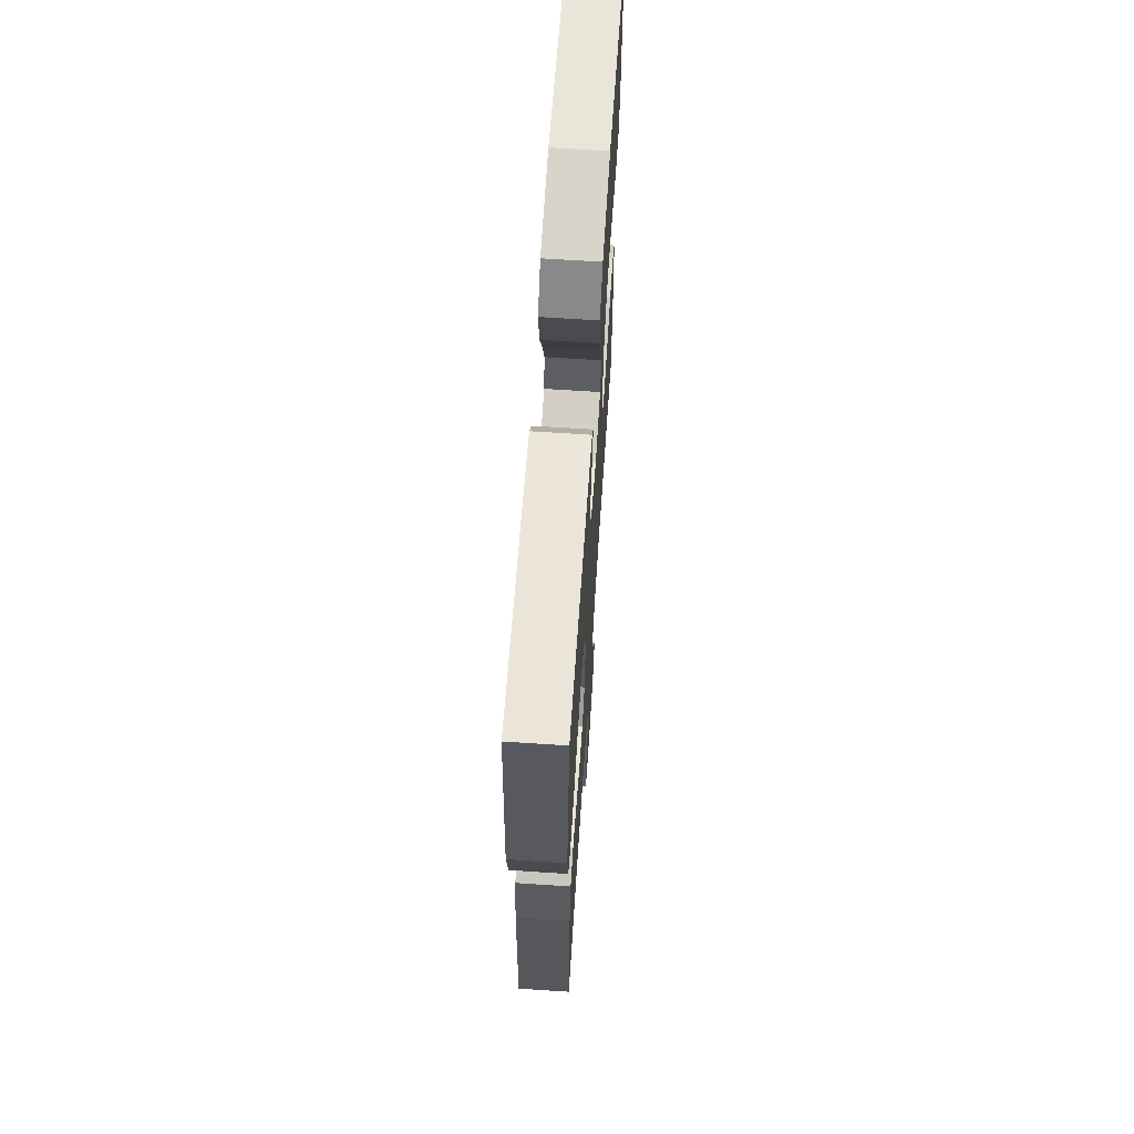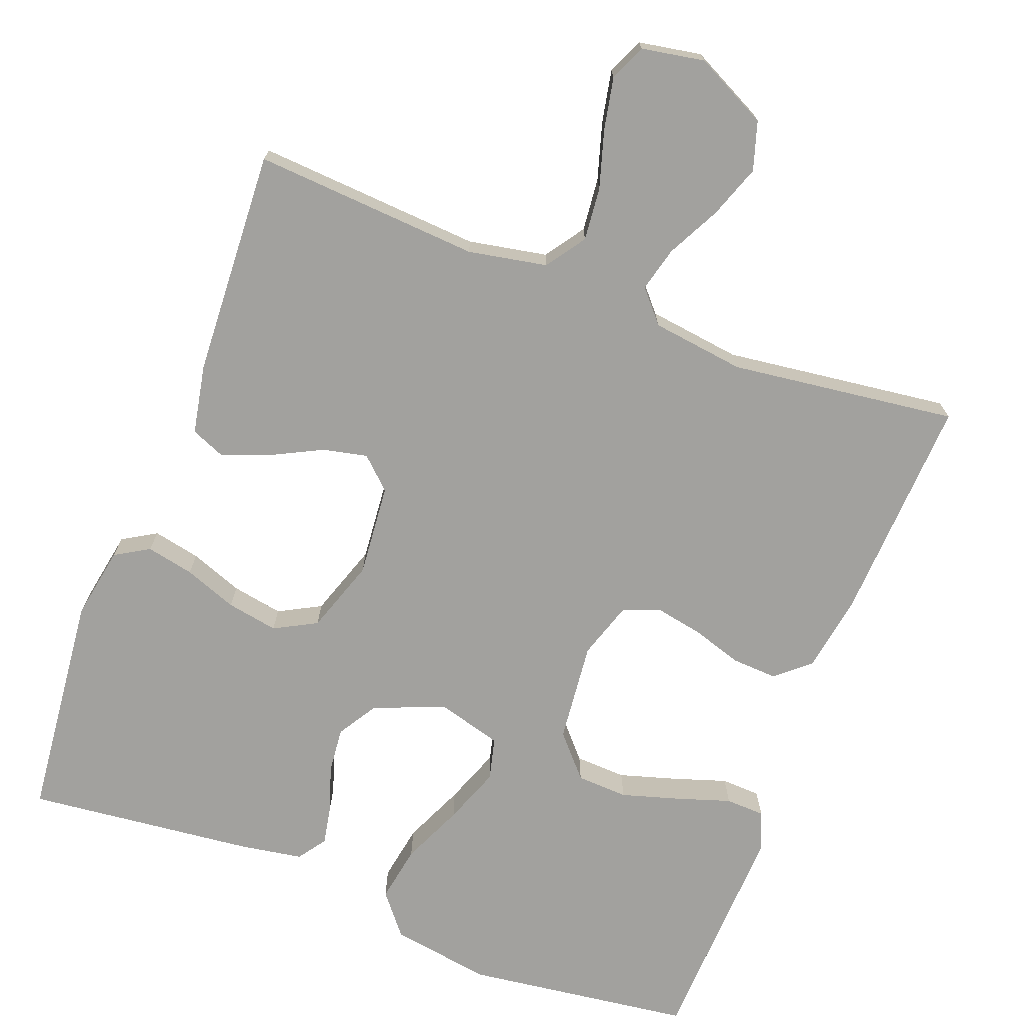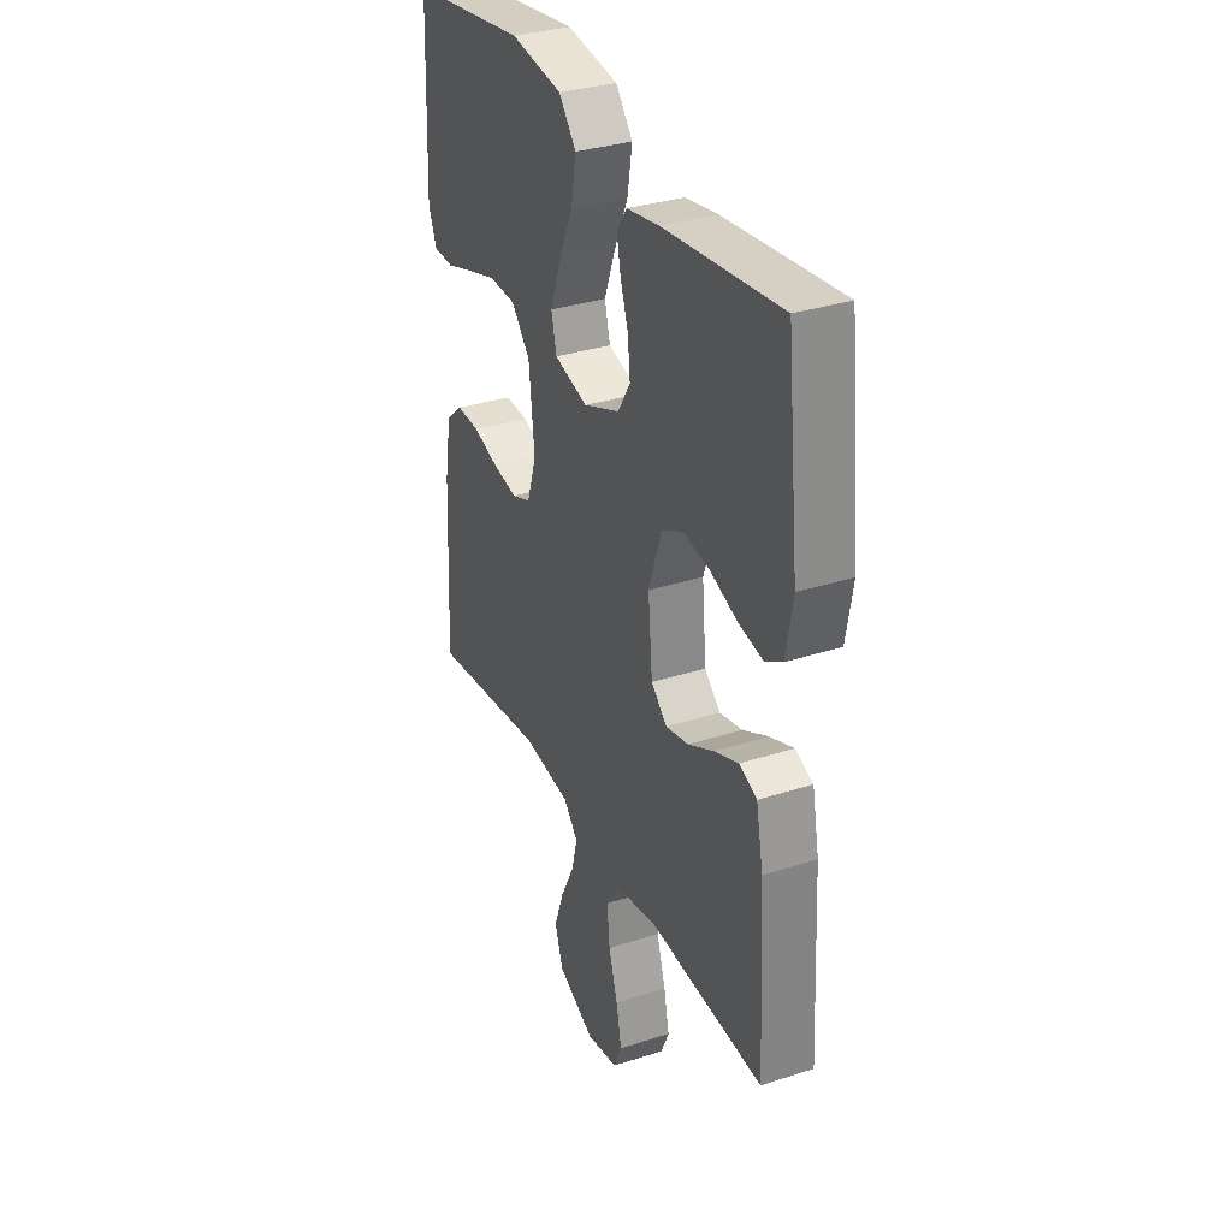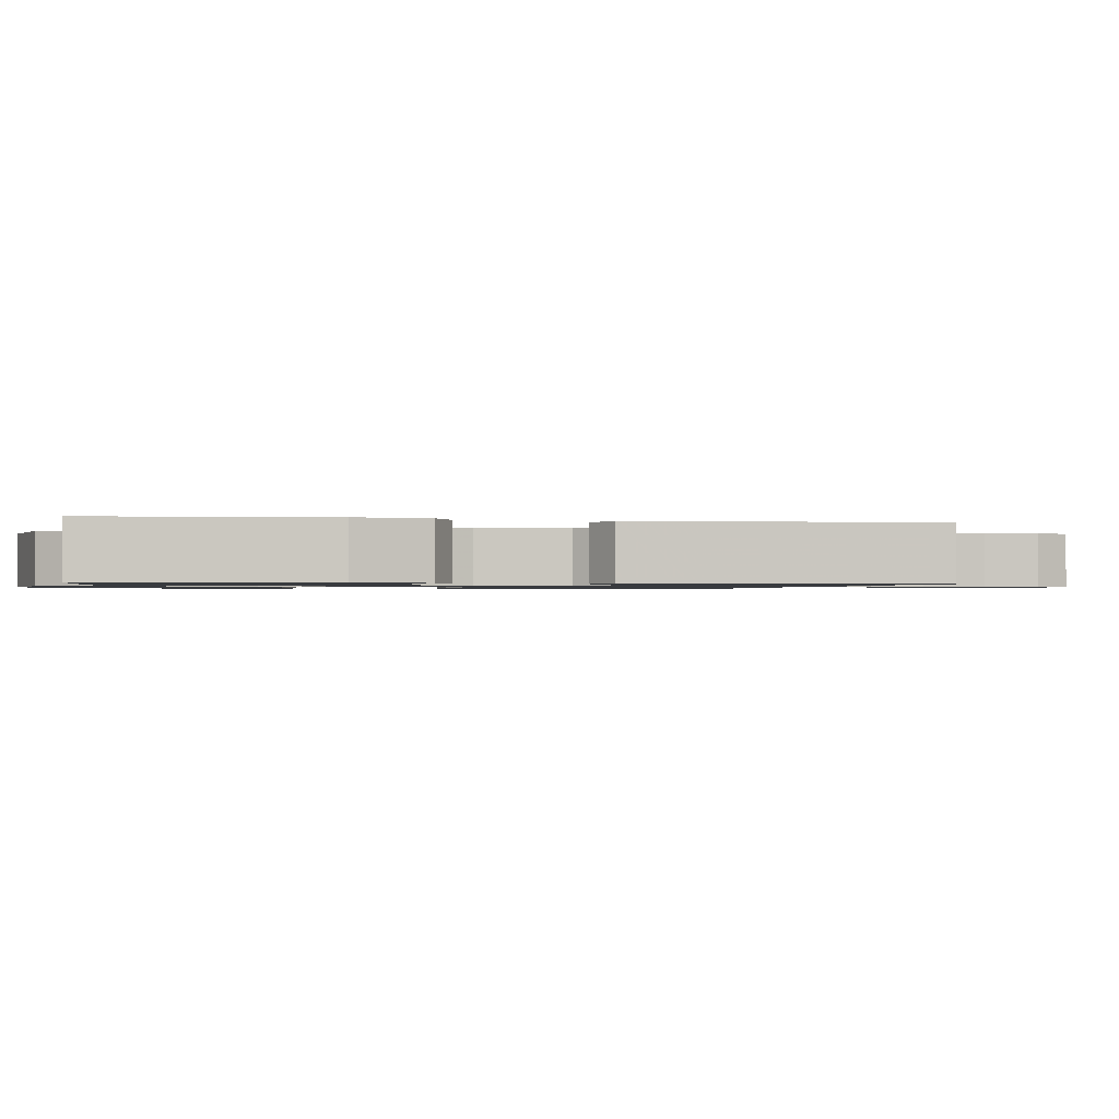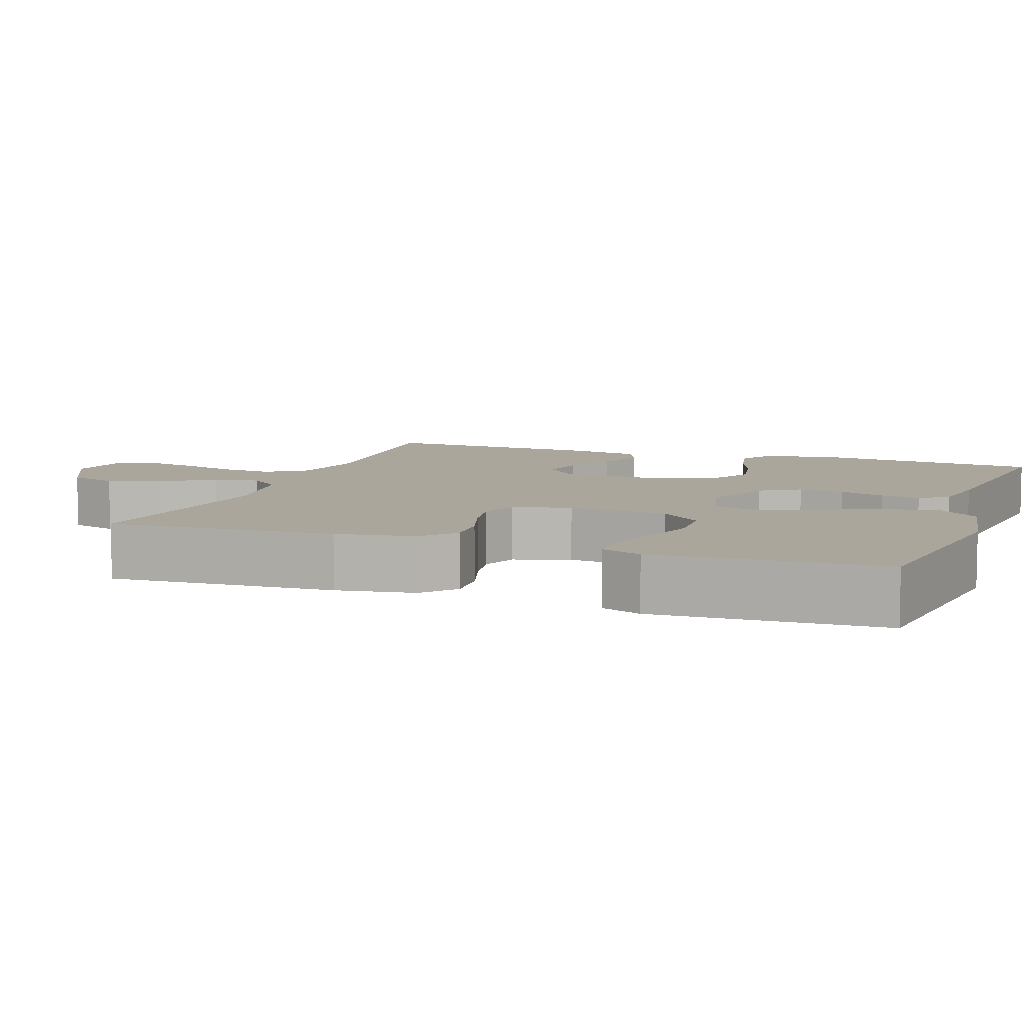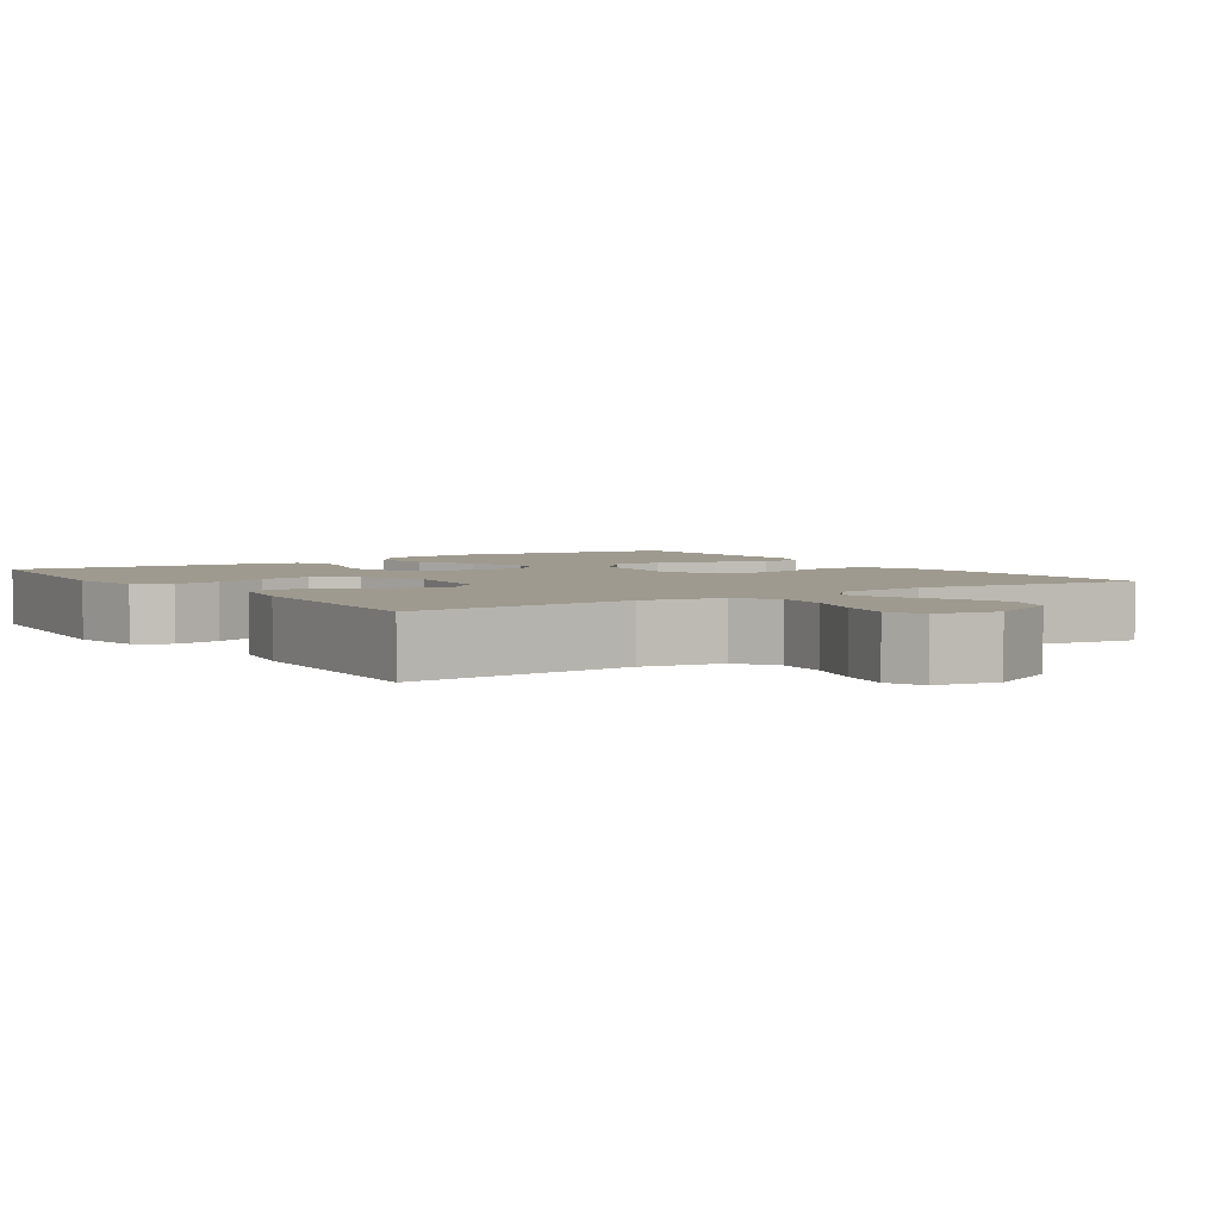
<metadata>
{"format":"obj","ext":"obj","renderer":"f3d","projection":"perspective","resolution":1024,"background":"white","views":[{"elev":65.8,"azim":93.8,"up":"+Z"},{"elev":-72.1,"azim":159.1,"up":"+Y"},{"elev":32.8,"azim":65.8,"up":"+Z"},{"elev":-1.0,"azim":77.6,"up":"+Y"},{"elev":7.9,"azim":-70.3,"up":"+Y"},{"elev":3.7,"azim":146.3,"up":"+Y"}]}
</metadata>
<code>
v -0.5 0.07 -0.5
v -0.485 0.07 -0.2
v -0.468 0.07 -0.096
v -0.424 0.07 -0.058
v -0.364 0.07 -0.061
v -0.297 0.07 -0.082
v -0.234 0.07 -0.094
v -0.185 0.07 -0.075
v -0.161 0.07 0
v -0.175 0.07 0.133
v -0.224 0.07 0.188
v -0.292 0.07 0.191
v -0.369 0.07 0.168
v -0.439 0.07 0.145
v -0.491 0.07 0.147
v -0.512 0.07 0.2
v -0.5 0.07 0.5
v -0.2 0.07 0.54
v -0.067 0.07 0.519
v -0.023 0.07 0.465
v -0.036 0.07 0.39
v -0.072 0.07 0.309
v -0.1 0.07 0.234
v -0.086 0.07 0.178
v 0 0.07 0.154
v 0.094 0.07 0.192
v 0.126 0.07 0.244
v 0.12 0.07 0.304
v 0.1 0.07 0.364
v 0.09 0.07 0.416
v 0.116 0.07 0.453
v 0.2 0.07 0.467
v 0.5 0.07 0.5
v 0.532 0.07 0.2
v 0.515 0.07 0.104
v 0.47 0.07 0.077
v 0.407 0.07 0.09
v 0.337 0.07 0.116
v 0.269 0.07 0.128
v 0.213 0.07 0.098
v 0.18 0.07 0
v 0.191 0.07 -0.122
v 0.232 0.07 -0.16
v 0.291 0.07 -0.147
v 0.358 0.07 -0.113
v 0.42 0.07 -0.089
v 0.466 0.07 -0.108
v 0.484 0.07 -0.2
v 0.5 0.07 -0.5
v 0.2 0.07 -0.48
v 0.096 0.07 -0.5
v 0.06 0.07 -0.552
v 0.067 0.07 -0.622
v 0.09 0.07 -0.698
v 0.104 0.07 -0.767
v 0.083 0.07 -0.815
v 0 0.07 -0.83
v -0.096 0.07 -0.782
v -0.116 0.07 -0.718
v -0.091 0.07 -0.648
v -0.055 0.07 -0.578
v -0.04 0.07 -0.519
v -0.077 0.07 -0.477
v -0.2 0.07 -0.461
v -0.5 0 -0.5
v -0.485 0 -0.2
v -0.468 0 -0.096
v -0.424 0 -0.058
v -0.364 0 -0.061
v -0.297 0 -0.082
v -0.234 0 -0.094
v -0.185 0 -0.075
v -0.161 0 0
v -0.175 0 0.133
v -0.224 0 0.188
v -0.292 0 0.191
v -0.369 0 0.168
v -0.439 0 0.145
v -0.491 0 0.147
v -0.512 0 0.2
v -0.5 0 0.5
v -0.2 0 0.54
v -0.067 0 0.519
v -0.023 0 0.465
v -0.036 0 0.39
v -0.072 0 0.309
v -0.1 0 0.234
v -0.086 0 0.178
v 0 0 0.154
v 0.094 0 0.192
v 0.126 0 0.244
v 0.12 0 0.304
v 0.1 0 0.364
v 0.09 0 0.416
v 0.116 0 0.453
v 0.2 0 0.467
v 0.5 0 0.5
v 0.532 0 0.2
v 0.515 0 0.104
v 0.47 0 0.077
v 0.407 0 0.09
v 0.337 0 0.116
v 0.269 0 0.128
v 0.213 0 0.098
v 0.18 0 0
v 0.191 0 -0.122
v 0.232 0 -0.16
v 0.291 0 -0.147
v 0.358 0 -0.113
v 0.42 0 -0.089
v 0.466 0 -0.108
v 0.484 0 -0.2
v 0.5 0 -0.5
v 0.2 0 -0.48
v 0.096 0 -0.5
v 0.06 0 -0.552
v 0.067 0 -0.622
v 0.09 0 -0.698
v 0.104 0 -0.767
v 0.083 0 -0.815
v 0 0 -0.83
v -0.096 0 -0.782
v -0.116 0 -0.718
v -0.091 0 -0.648
v -0.055 0 -0.578
v -0.04 0 -0.519
v -0.077 0 -0.477
v -0.2 0 -0.461
f 58 59 60 61
f 58 61 62
f 57 58 62
f 56 57 62
f 53 54 55 56
f 52 53 56 62
f 51 52 62 63
f 47 48 49 50
f 47 50 51 63
f 44 45 46 47
f 35 36 37 38
f 35 38 39
f 34 35 39
f 33 34 39
f 32 33 39 40
f 28 29 30 31
f 27 28 31 32
f 19 20 21 22
f 19 22 23
f 18 19 23
f 17 18 23 24
f 13 14 15 16
f 12 13 16 17
f 11 12 17
f 10 11 17 24
f 3 4 5 6
f 3 6 7
f 64 1 2 3
f 64 3 7
f 44 47 63 64
f 43 44 64
f 42 43 64 7
f 41 42 7 8
f 27 32 40 41
f 26 27 41
f 25 26 41 8
f 9 10 24 25
f 8 9 25
f 125 124 123 122
f 126 125 122
f 126 122 121
f 126 121 120
f 120 119 118 117
f 126 120 117 116
f 127 126 116 115
f 114 113 112 111
f 127 115 114 111
f 111 110 109 108
f 102 101 100 99
f 103 102 99
f 103 99 98
f 103 98 97
f 104 103 97 96
f 95 94 93 92
f 96 95 92 91
f 86 85 84 83
f 87 86 83
f 87 83 82
f 88 87 82 81
f 80 79 78 77
f 81 80 77 76
f 81 76 75
f 88 81 75 74
f 70 69 68 67
f 71 70 67
f 67 66 65 128
f 71 67 128
f 128 127 111 108
f 128 108 107
f 71 128 107 106
f 72 71 106 105
f 105 104 96 91
f 105 91 90
f 72 105 90 89
f 89 88 74 73
f 89 73 72
f 1 65 66 2
f 2 66 67 3
f 3 67 68 4
f 4 68 69 5
f 5 69 70 6
f 6 70 71 7
f 7 71 72 8
f 8 72 73 9
f 9 73 74 10
f 10 74 75 11
f 11 75 76 12
f 12 76 77 13
f 13 77 78 14
f 14 78 79 15
f 15 79 80 16
f 16 80 81 17
f 17 81 82 18
f 18 82 83 19
f 19 83 84 20
f 20 84 85 21
f 21 85 86 22
f 22 86 87 23
f 23 87 88 24
f 24 88 89 25
f 25 89 90 26
f 26 90 91 27
f 27 91 92 28
f 28 92 93 29
f 29 93 94 30
f 30 94 95 31
f 31 95 96 32
f 32 96 97 33
f 33 97 98 34
f 34 98 99 35
f 35 99 100 36
f 36 100 101 37
f 37 101 102 38
f 38 102 103 39
f 39 103 104 40
f 40 104 105 41
f 41 105 106 42
f 42 106 107 43
f 43 107 108 44
f 44 108 109 45
f 45 109 110 46
f 46 110 111 47
f 47 111 112 48
f 48 112 113 49
f 49 113 114 50
f 50 114 115 51
f 51 115 116 52
f 52 116 117 53
f 53 117 118 54
f 54 118 119 55
f 55 119 120 56
f 56 120 121 57
f 57 121 122 58
f 58 122 123 59
f 59 123 124 60
f 60 124 125 61
f 61 125 126 62
f 62 126 127 63
f 63 127 128 64
f 64 128 65 1

</code>
